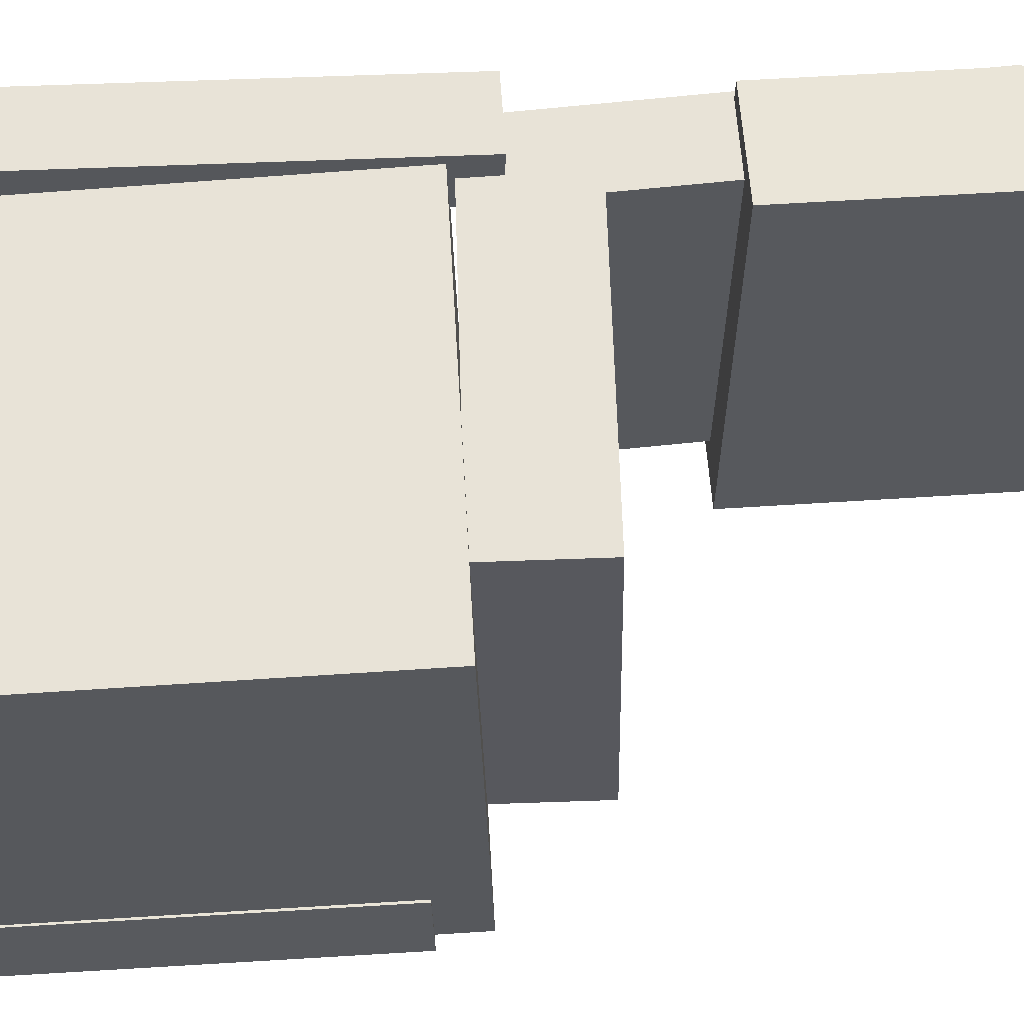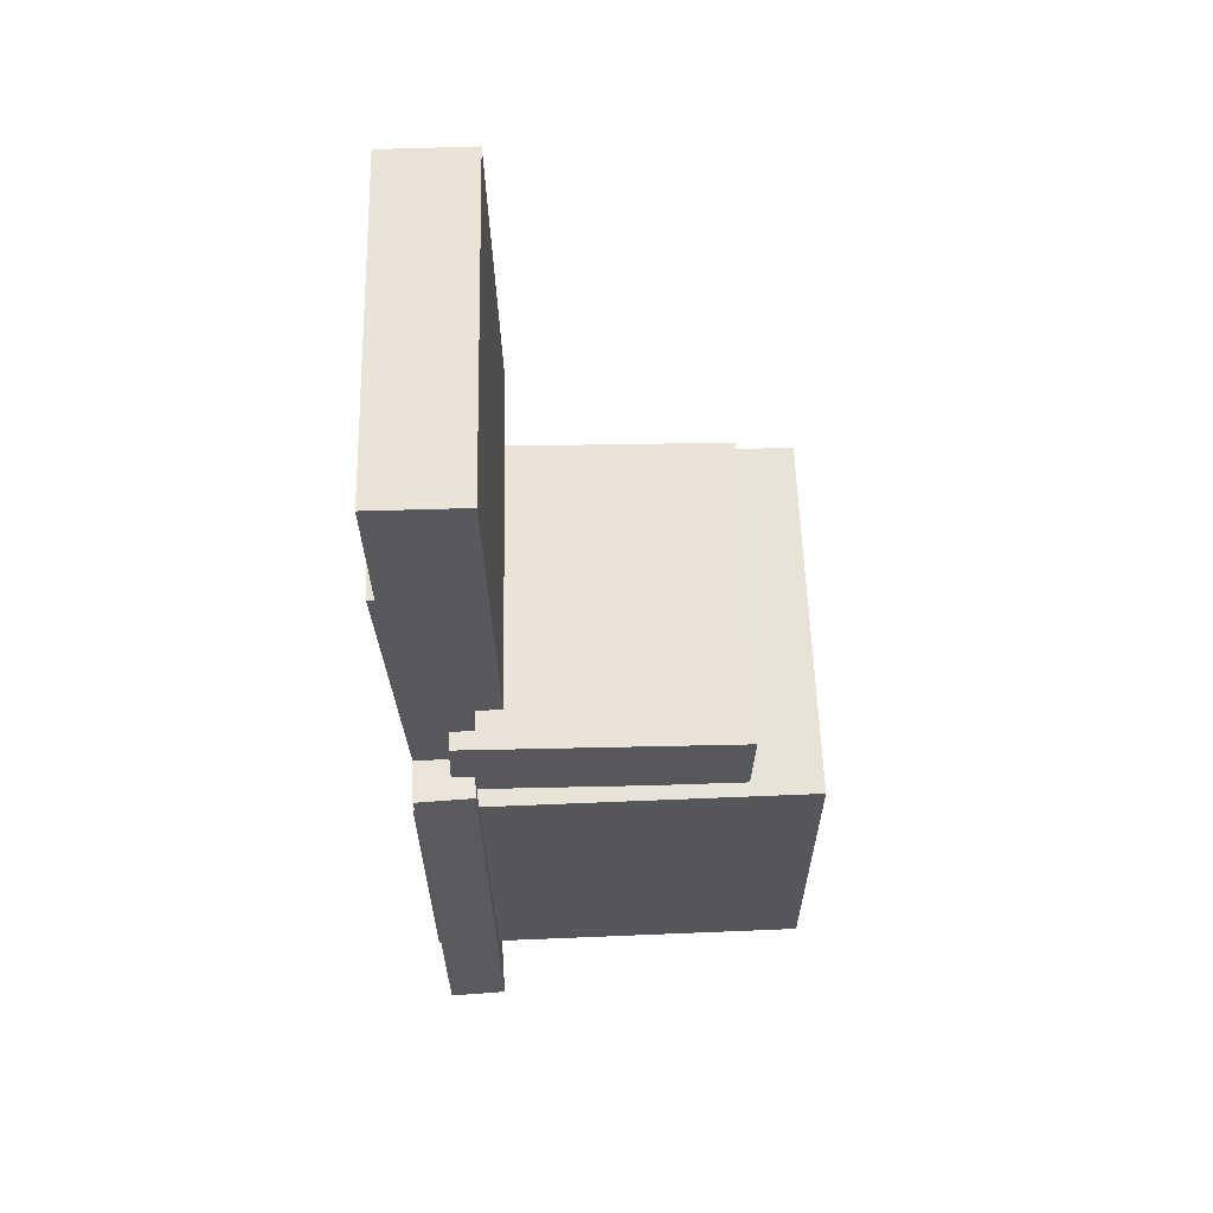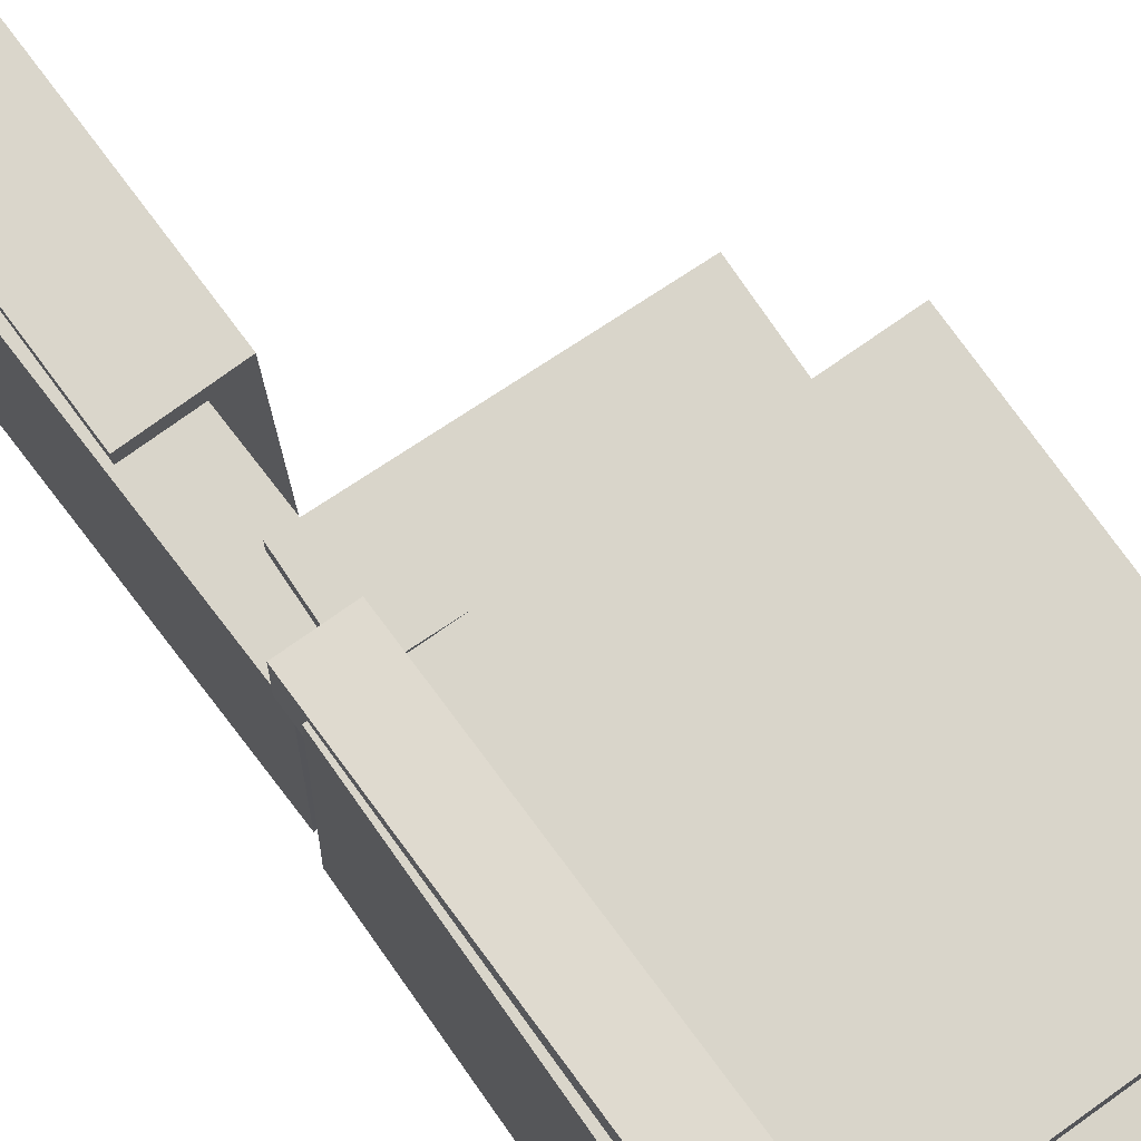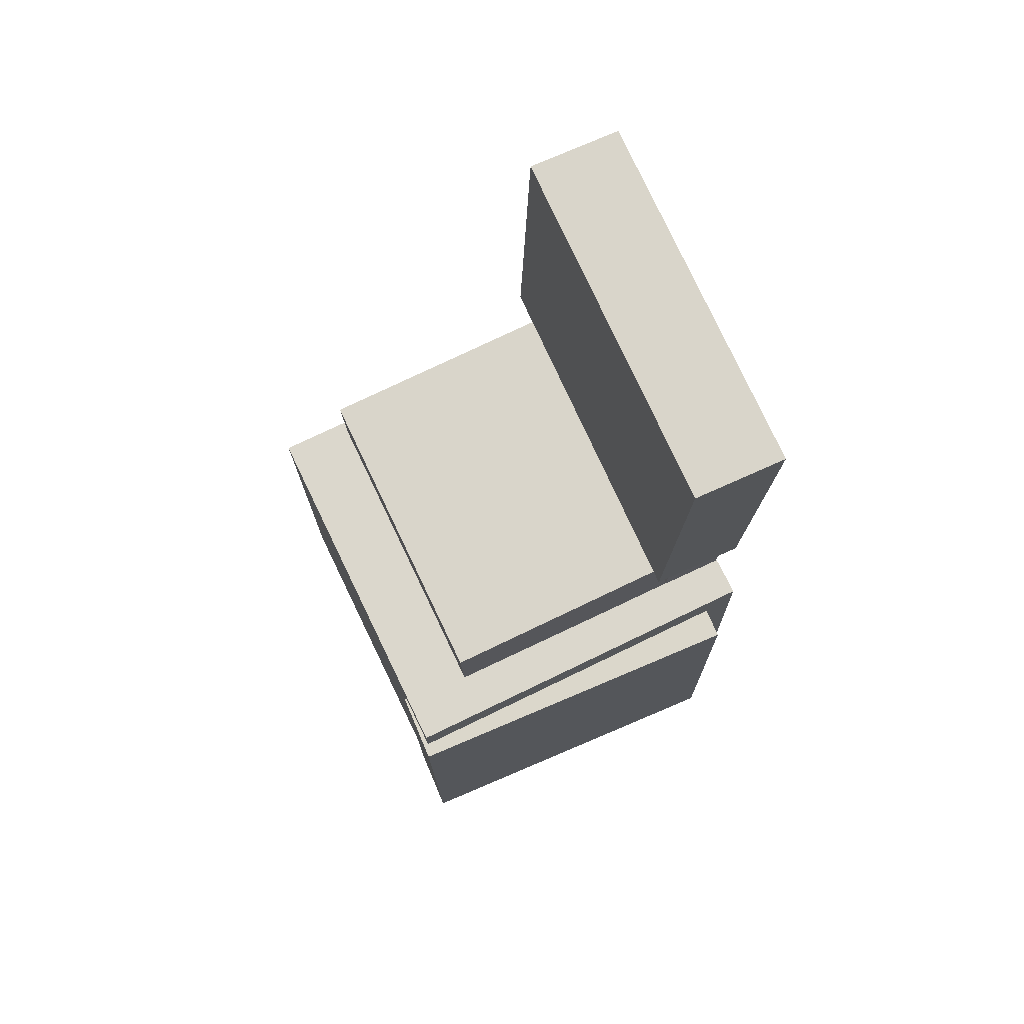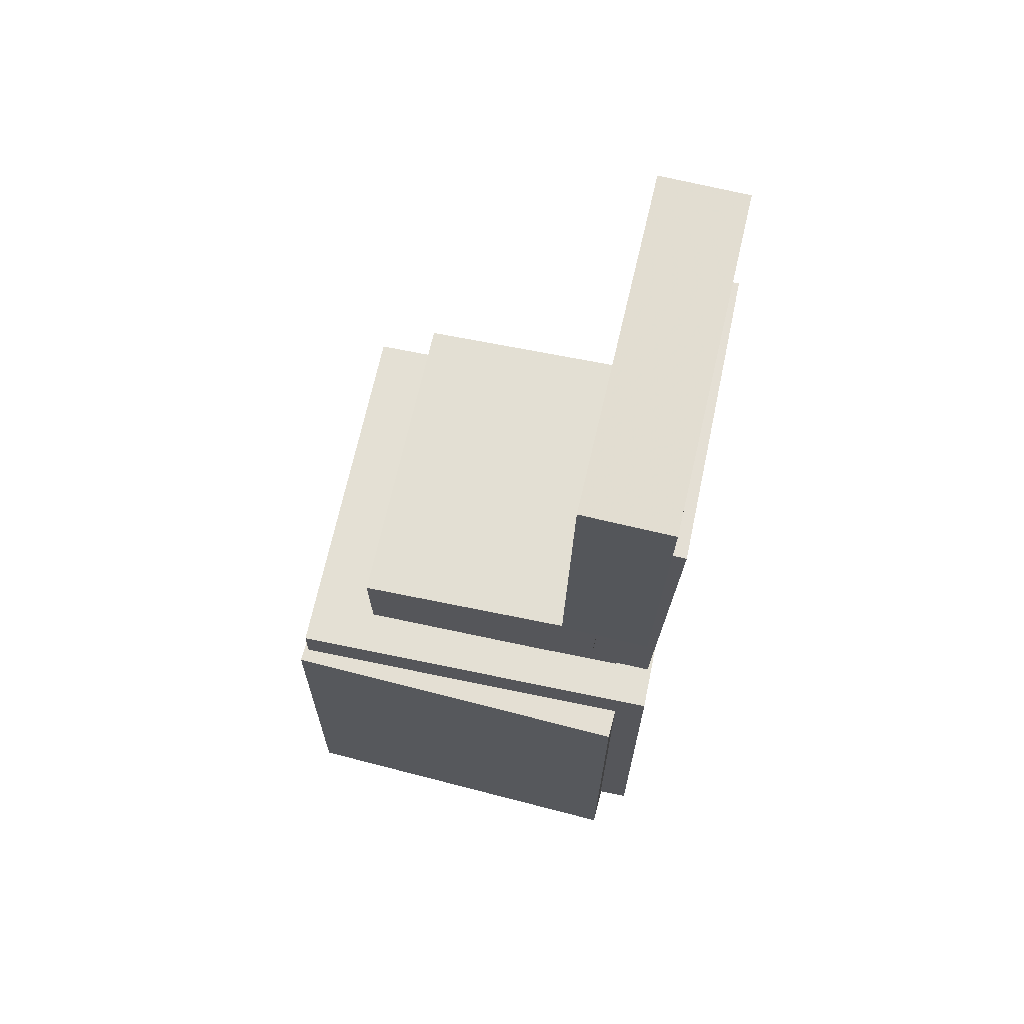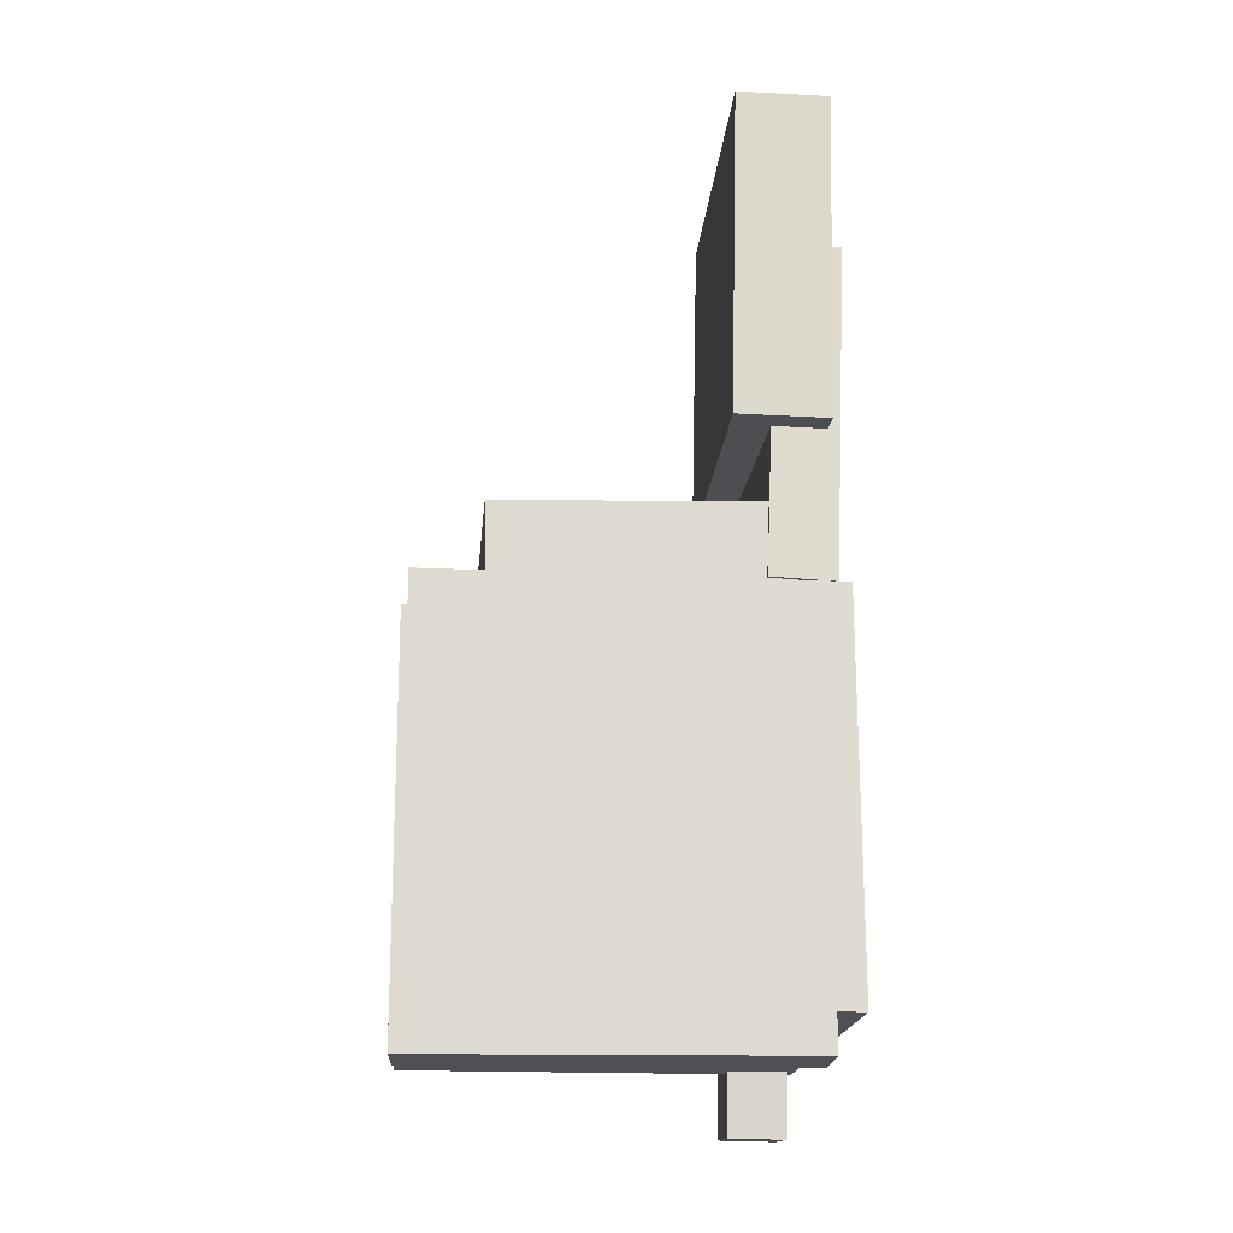
<metadata>
{"format":"obj","ext":"obj","renderer":"f3d","projection":"perspective","resolution":1024,"background":"white","views":[{"elev":60.0,"azim":86.8,"up":"+Z"},{"elev":60.9,"azim":-1.1,"up":"+Y"},{"elev":74.6,"azim":-35.4,"up":"+Z"},{"elev":74.3,"azim":155.5,"up":"+Y"},{"elev":67.7,"azim":-166.9,"up":"+Y"},{"elev":-17.6,"azim":175.8,"up":"+Y"}]}
</metadata>
<code>
v -0.1414 -0.005346 0.1503
v -0.1435 -0.007131 0.1092
v -0.1358 -0.3529 0.1651
v -0.1379 -0.3547 0.124
v -0.09864 -0.004751 0.1481
v -0.1007 -0.006536 0.107
v -0.09304 -0.3523 0.1629
v -0.09514 -0.3541 0.1218
f 1.0 7.0 5.0
f 1.0 3.0 7.0
f 1.0 4.0 3.0
f 1.0 2.0 4.0
f 3.0 8.0 7.0
f 3.0 4.0 8.0
f 5.0 7.0 8.0
f 5.0 8.0 6.0
f 1.0 5.0 6.0
f 1.0 6.0 2.0
f 2.0 6.0 8.0
f 2.0 8.0 4.0
v -0.1203 -0.02248 -0.1065
v -0.1166 -0.0265 0.1313
v -0.1186 0.04222 -0.1054
v -0.1149 0.0382 0.1324
v 0.08548 -0.02789 -0.1098
v 0.08917 -0.03191 0.128
v 0.0872 0.03681 -0.1087
v 0.09089 0.03279 0.1291
f 9.0 15.0 13.0
f 9.0 11.0 15.0
f 9.0 12.0 11.0
f 9.0 10.0 12.0
f 11.0 16.0 15.0
f 11.0 12.0 16.0
f 13.0 15.0 16.0
f 13.0 16.0 14.0
f 9.0 13.0 14.0
f 9.0 14.0 10.0
f 10.0 14.0 16.0
f 10.0 16.0 12.0
v -0.1567 0.2321 -0.1029
v -0.1523 0.2273 0.1233
v -0.1095 0.234 -0.1037
v -0.1051 0.2293 0.1225
v -0.1464 -0.01396 -0.1083
v -0.142 -0.01875 0.1179
v -0.09921 -0.01197 -0.1091
v -0.09485 -0.01676 0.1171
f 17.0 23.0 21.0
f 17.0 19.0 23.0
f 17.0 20.0 19.0
f 17.0 18.0 20.0
f 19.0 24.0 23.0
f 19.0 20.0 24.0
f 21.0 23.0 24.0
f 21.0 24.0 22.0
f 17.0 21.0 22.0
f 17.0 22.0 18.0
f 18.0 22.0 24.0
f 18.0 24.0 20.0
v 0.1352 -0.3003 -0.15
v -0.15 -0.3006 -0.1435
v 0.1351 -0.02325 -0.143
v -0.1502 -0.02357 -0.1365
v 0.1417 -0.3074 0.1305
v -0.1435 -0.3077 0.1371
v 0.1415 -0.03033 0.1375
v -0.1437 -0.03065 0.1441
f 25.0 31.0 29.0
f 25.0 27.0 31.0
f 25.0 28.0 27.0
f 25.0 26.0 28.0
f 27.0 32.0 31.0
f 27.0 28.0 32.0
f 29.0 31.0 32.0
f 29.0 32.0 30.0
f 25.0 29.0 30.0
f 25.0 30.0 26.0
f 26.0 30.0 32.0
f 26.0 32.0 28.0
v -0.08056 0.3356 -0.1297
v -0.1473 0.3343 -0.1297
v -0.08089 0.3398 0.1298
v -0.1476 0.3385 0.1297
v -0.0758 0.09582 -0.1258
v -0.1425 0.09449 -0.1258
v -0.07613 0.1 0.1337
v -0.1428 0.09869 0.1336
f 33.0 39.0 37.0
f 33.0 35.0 39.0
f 33.0 36.0 35.0
f 33.0 34.0 36.0
f 35.0 40.0 39.0
f 35.0 36.0 40.0
f 37.0 39.0 40.0
f 37.0 40.0 38.0
f 33.0 37.0 38.0
f 33.0 38.0 34.0
f 34.0 38.0 40.0
f 34.0 40.0 36.0
v -0.1285 -0.3306 -0.1132
v -0.1283 -0.05207 -0.1078
v -0.1271 -0.3295 -0.166
v -0.1269 -0.05105 -0.1607
v 0.1374 -0.3309 -0.1062
v 0.1376 -0.05237 -0.1009
v 0.1388 -0.3299 -0.1591
v 0.1389 -0.05135 -0.1537
f 41.0 47.0 45.0
f 41.0 43.0 47.0
f 41.0 44.0 43.0
f 41.0 42.0 44.0
f 43.0 48.0 47.0
f 43.0 44.0 48.0
f 45.0 47.0 48.0
f 45.0 48.0 46.0
f 41.0 45.0 46.0
f 41.0 46.0 42.0
f 42.0 46.0 48.0
f 42.0 48.0 44.0

</code>
